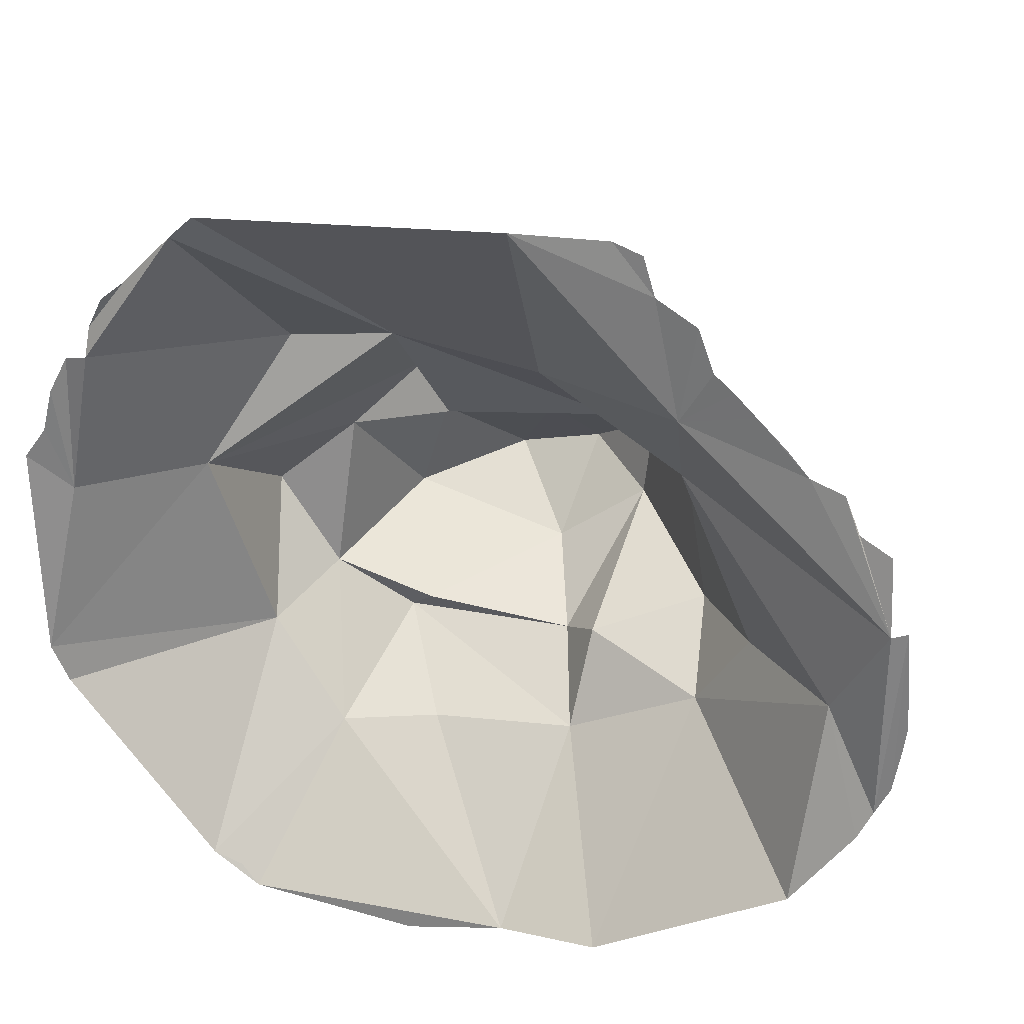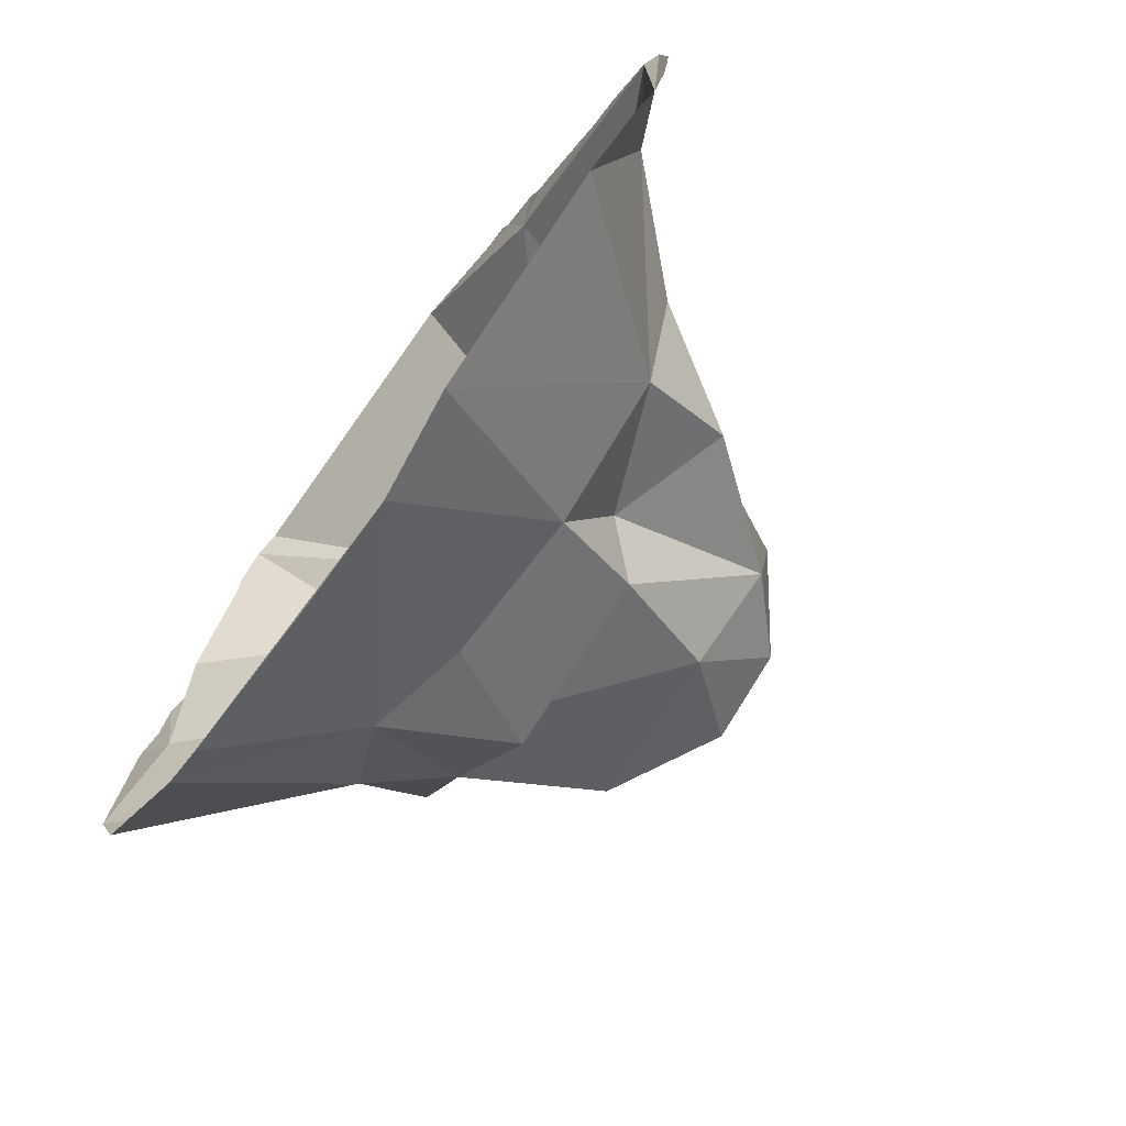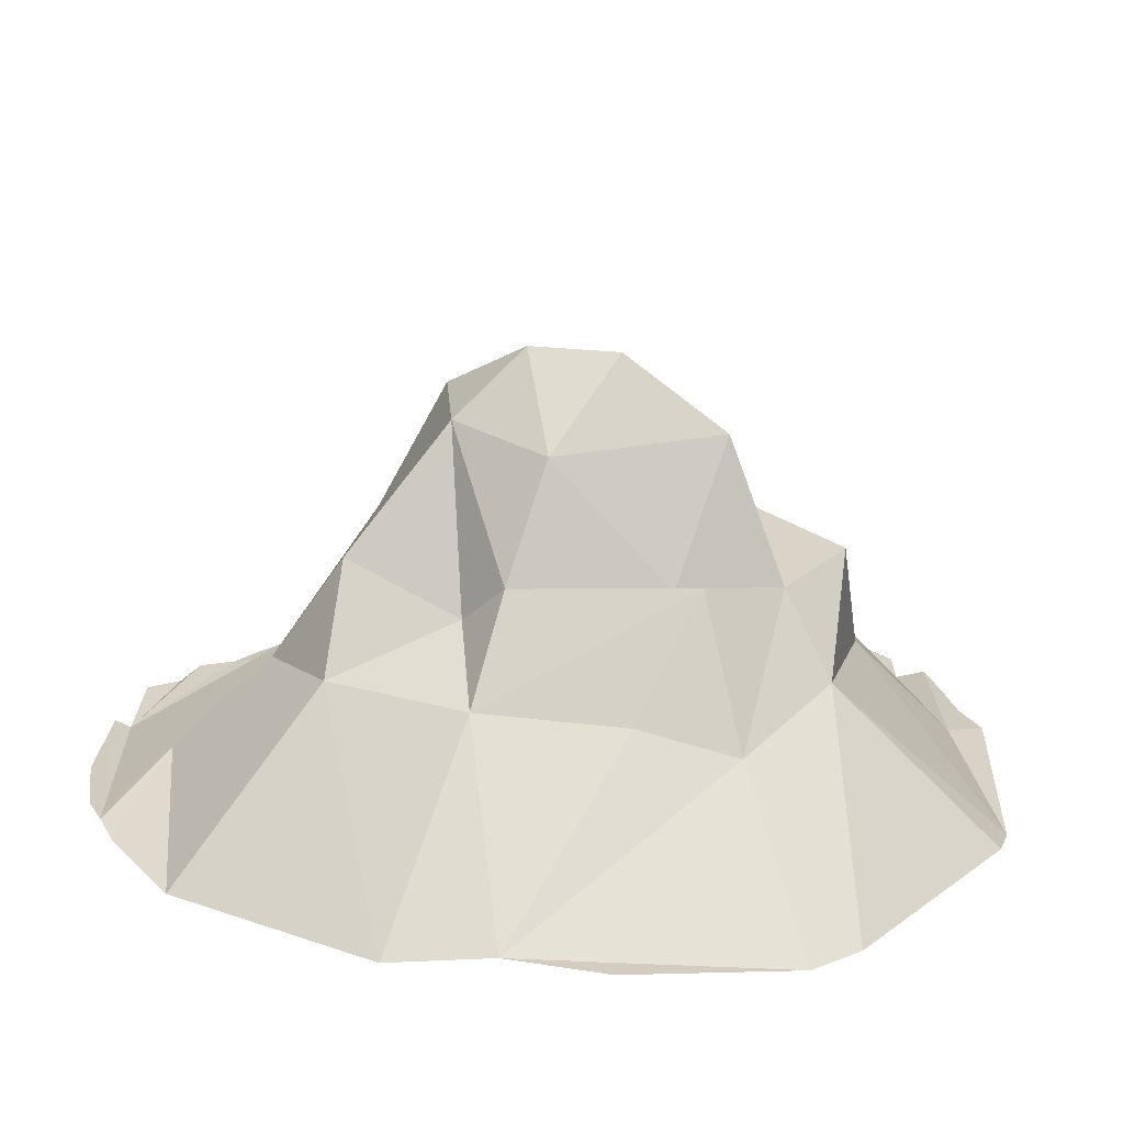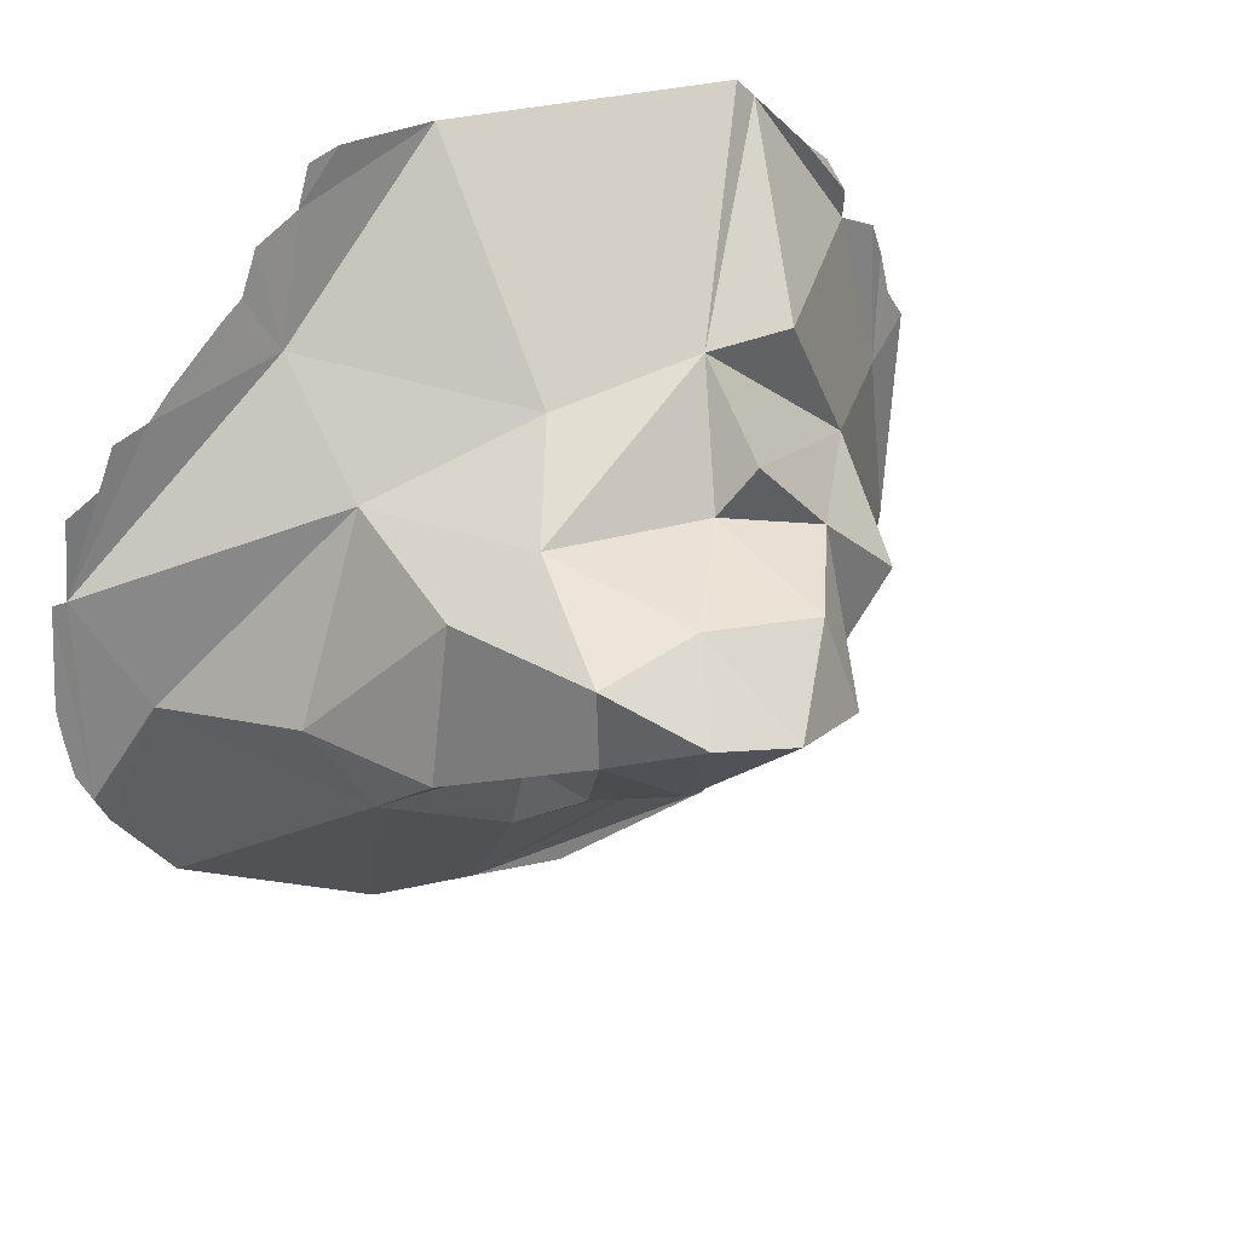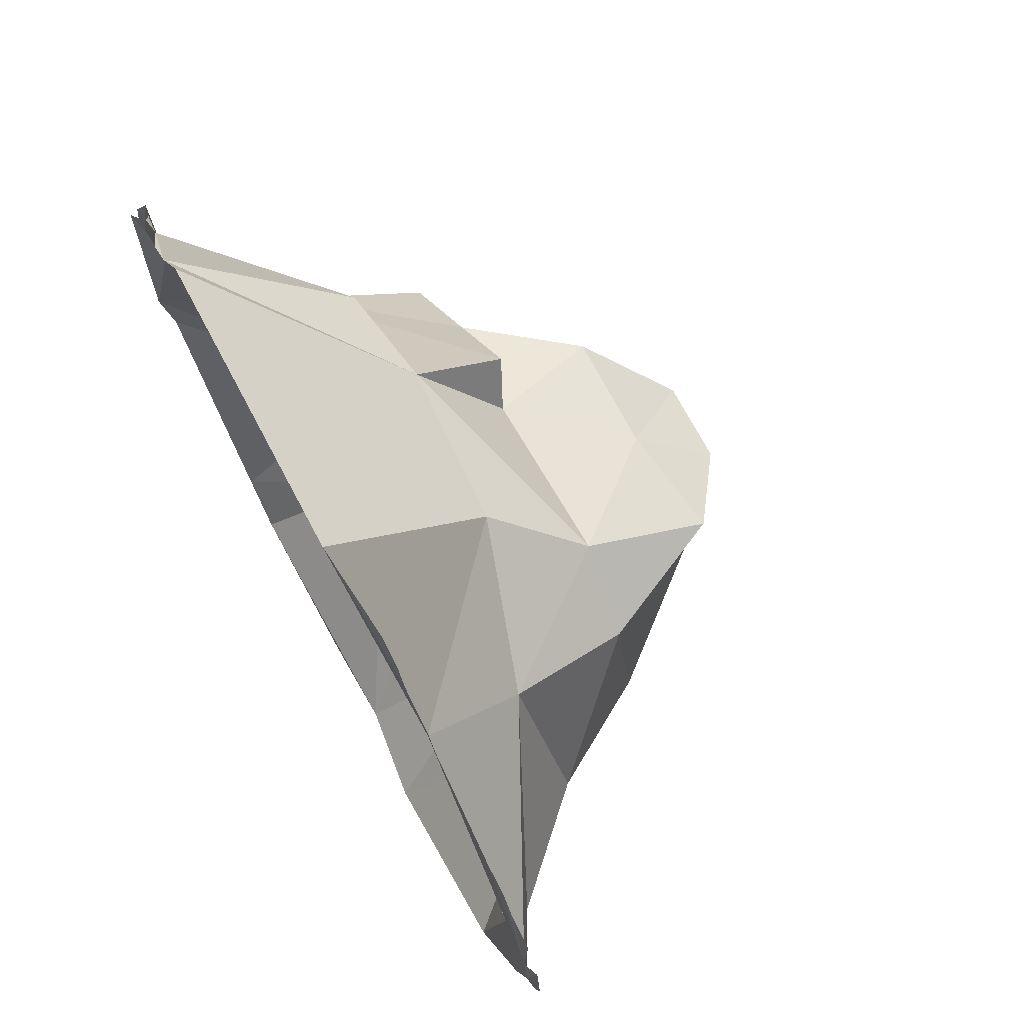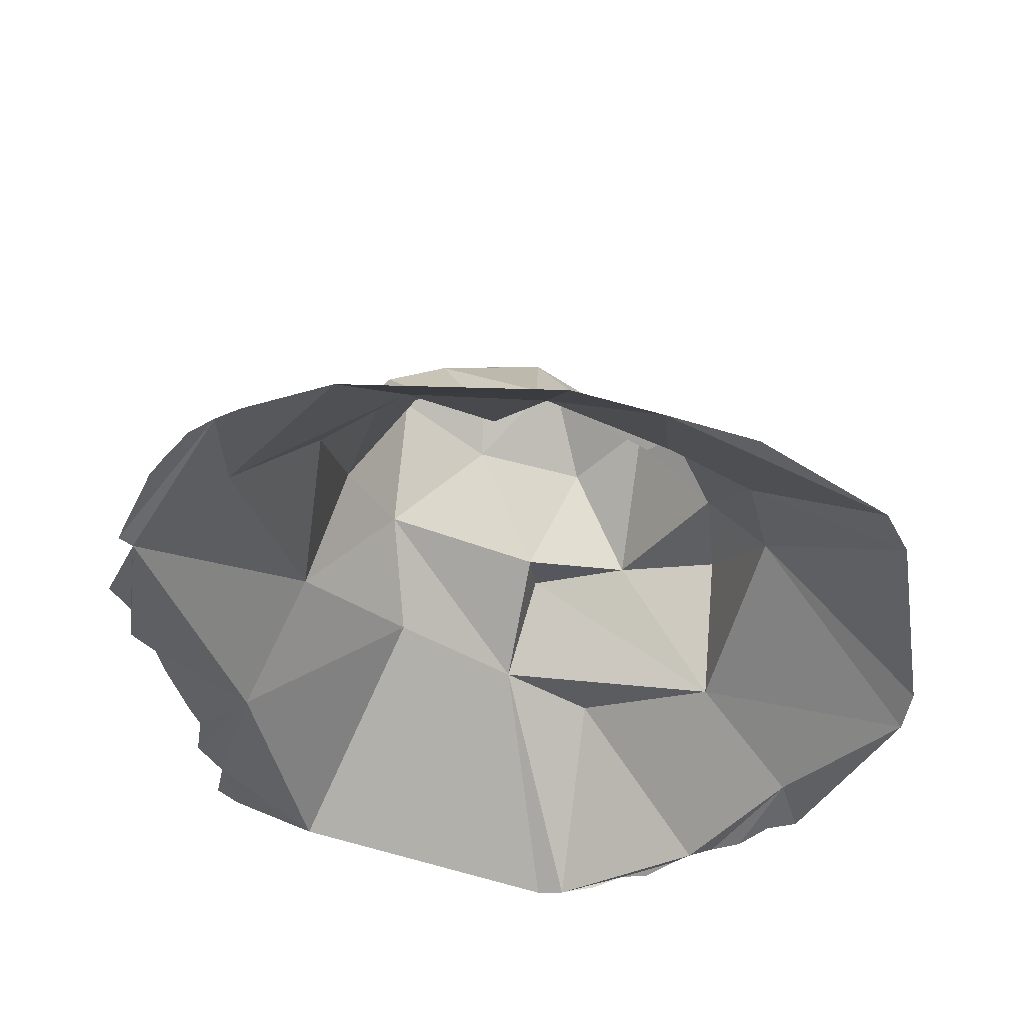
<metadata>
{"format":"obj","ext":"obj","renderer":"f3d","projection":"perspective","resolution":1024,"background":"white","views":[{"elev":27.7,"azim":15.2,"up":"+Z"},{"elev":-74.3,"azim":54.0,"up":"+Z"},{"elev":-67.1,"azim":177.3,"up":"+Z"},{"elev":29.8,"azim":149.4,"up":"+Z"},{"elev":73.4,"azim":61.6,"up":"+Z"},{"elev":-43.6,"azim":150.9,"up":"+Y"}]}
</metadata>
<code>
o Mountain_1_LOD_Low_Plane.001
v -57.73 -1.493 12.84
v -55.23 -0.9716 16.36
v -53.91 -0.9313 21.63
v -56.73 -2.252 -13.49
v -51.94 -0.04521 25.75
v -48.27 -0.6628 30.46
v -46.09 -1.371 34.49
v -43.16 -1.218 36.82
v -48.63 -1.542 26.89
v -52.59 0.2246 8.339
v -55.07 -1.223 -18.75
v -40.11 -2.237 39.86
v -39.96 12.1 7.606
v -36.63 -2.257 43.35
v -29.86 16.84 24.35
v -36.42 27.99 -1.51
v -34.17 18.05 -17.2
v -36.77 -1.406 -41.79
v -33.26 -0.9982 -43.42
v -17.15 29.95 16.48
v -28.53 27.42 -12.58
v -26.39 29.22 7.068
v -23.78 13.93 -28.69
v -30.87 -1.559 -45.86
v -33.96 -1.729 45.81
v -13.09 27.98 10.89
v -17.61 42.01 4.61
v -21.49 43.42 -7.364
v -15.93 28.05 -16.77
v -17.35 18.77 25.08
v -2.826 41.49 6.823
v -9.165 51.14 -3.529
v -1.44 41.55 -12.19
v -18.98 29.75 -19.17
v -11.87 16.57 -27.72
v -10.4 -1.336 -48.66
v 1.645 -1.114 -46.66
v 1.419 50.57 -1.025
v 2.707 28.46 -18.78
v 7.349 23.09 -15.52
v 5.911 17.29 -26.95
v 1.293 18.08 22.34
v 7.992 28.47 12.86
v 9.536 42.7 -4.646
v 14.21 -1.064 47.57
v 2.775 -2.075 47.74
v 10.45 43.78 5.146
v 17.73 -1.064 46.25
v 19.13 -1.064 41.56
v 24.06 -1.064 38.51
v 22.25 16.82 -19.61
v 18.15 27.32 6.837
v 20.91 28.18 -11.21
v 25.93 -1.064 33.36
v 28.28 -1.064 31.3
v 20.26 12.13 13.94
v 14.03 -2.707 -45.97
v 30.91 -1.064 28.67
v 22.02 -0.4561 26.84
v 29.07 14.56 -9.078
v 34.43 -1.064 25.15
v 37.07 -1.066 22.07
v 40.6 2.416 -8.983
v 41.17 -1.064 20.46
v 43.04 -1.064 15.77
v 37.91 -2.696 -33.76
v 45.39 -1.681 -24.06
v 46.91 -1.064 13.43
v 47.48 -1.801 3.726
v 47.17 -1.111 -20.56
v 49.37 -1.064 4.054
v 48.93 -1.068 -17.04
v 50.25 -1.064 -8.252
v 49.81 -1.064 -11.77
f 71 70 69
f 71 72 70
f 68 69 65
f 69 70 63
f 70 67 63
f 67 66 63
f 61 62 58
f 63 66 51
f 58 62 59
f 56 63 60
f 56 60 52
f 50 59 49
f 49 46 45
f 59 56 42
f 56 52 43
f 43 52 47
f 42 56 43
f 46 59 42
f 47 44 38
f 40 41 39
f 40 39 44
f 43 31 26
f 41 35 34
f 41 37 35
f 42 43 30
f 27 31 32
f 33 29 28
f 33 28 32
f 32 28 27
f 26 27 22
f 37 24 23
f 37 36 24
f 20 26 22
f 29 34 21
f 25 30 14
f 27 28 22
f 30 13 15
f 20 22 13
f 28 21 22
f 17 23 18
f 15 9 14
f 14 9 8
f 16 17 13
f 8 9 6
f 4 17 11
f 9 10 5
f 10 2 3
f 10 4 1
f 71 73 72
f 73 74 72
f 64 65 69
f 62 64 69
f 59 62 69
f 56 69 63
f 60 63 51
f 55 58 59
f 59 69 56
f 54 55 59
f 52 60 53
f 50 54 59
f 60 51 53
f 51 66 57
f 46 49 59
f 48 49 45
f 30 25 46 42
f 53 51 40
f 40 51 41
f 51 57 41
f 44 53 40
f 43 47 31
f 41 57 37
f 38 44 33
f 44 39 33
f 31 47 38
f 38 33 32
f 39 41 34
f 31 38 32
f 33 39 29
f 26 31 27
f 10 9 15 13
f 26 30 43
f 29 39 34
f 20 30 26
f 35 37 23
f 28 29 21
f 34 35 23
f 21 34 23
f 14 30 15
f 30 20 13
f 17 21 23
f 22 21 16
f 18 23 24
f 44 47 52 53
f 13 22 16
f 16 21 17
f 18 24 19
f 12 14 8
f 11 17 18
f 13 17 4
f 7 8 6
f 13 4 10
f 5 10 3
f 10 1 2

</code>
